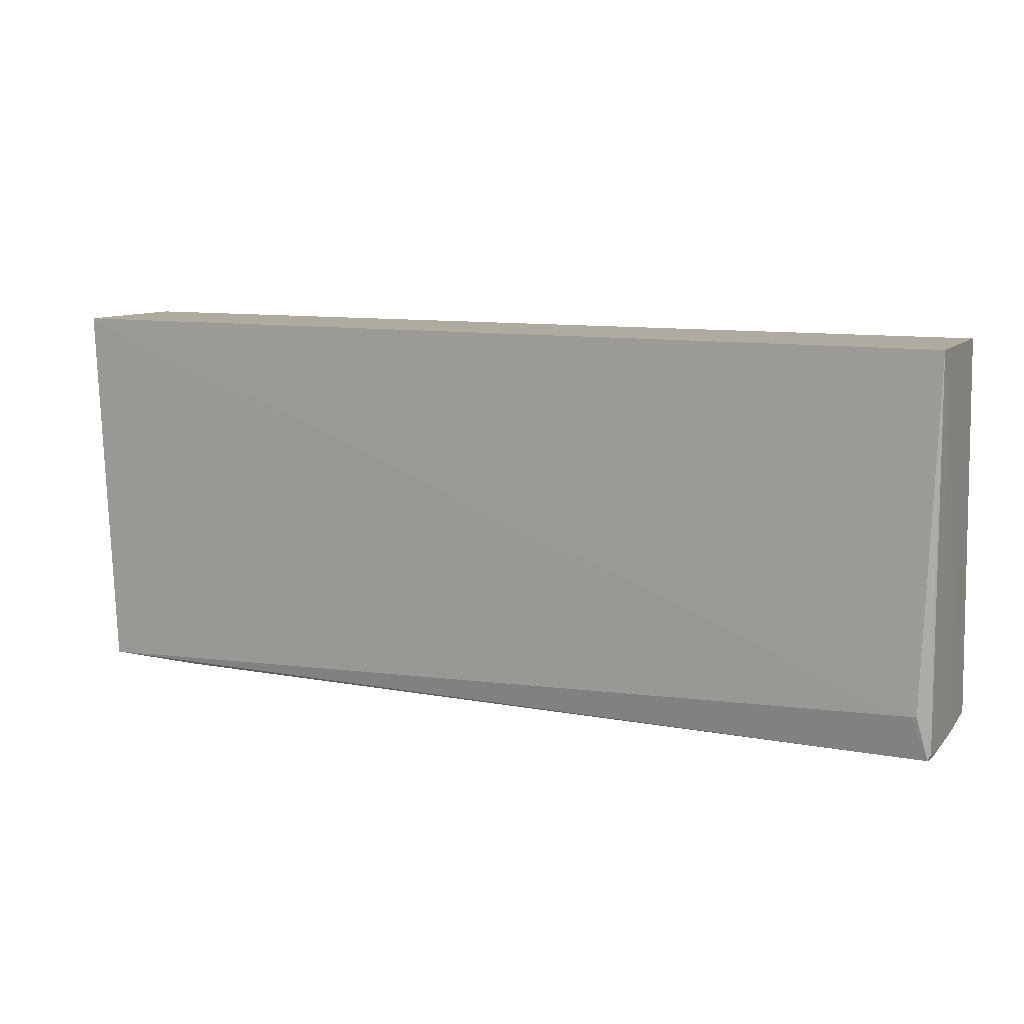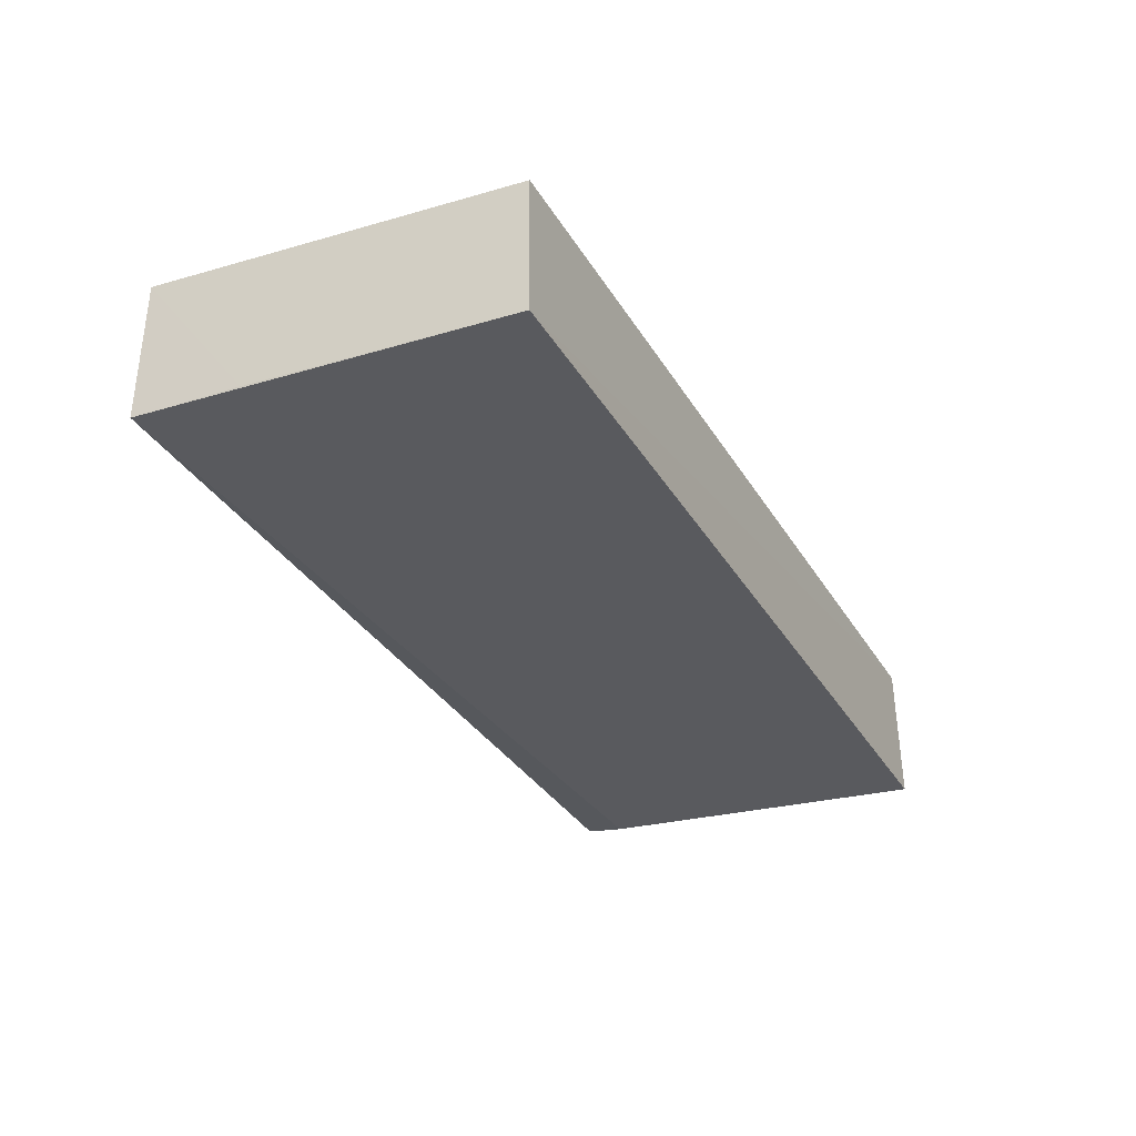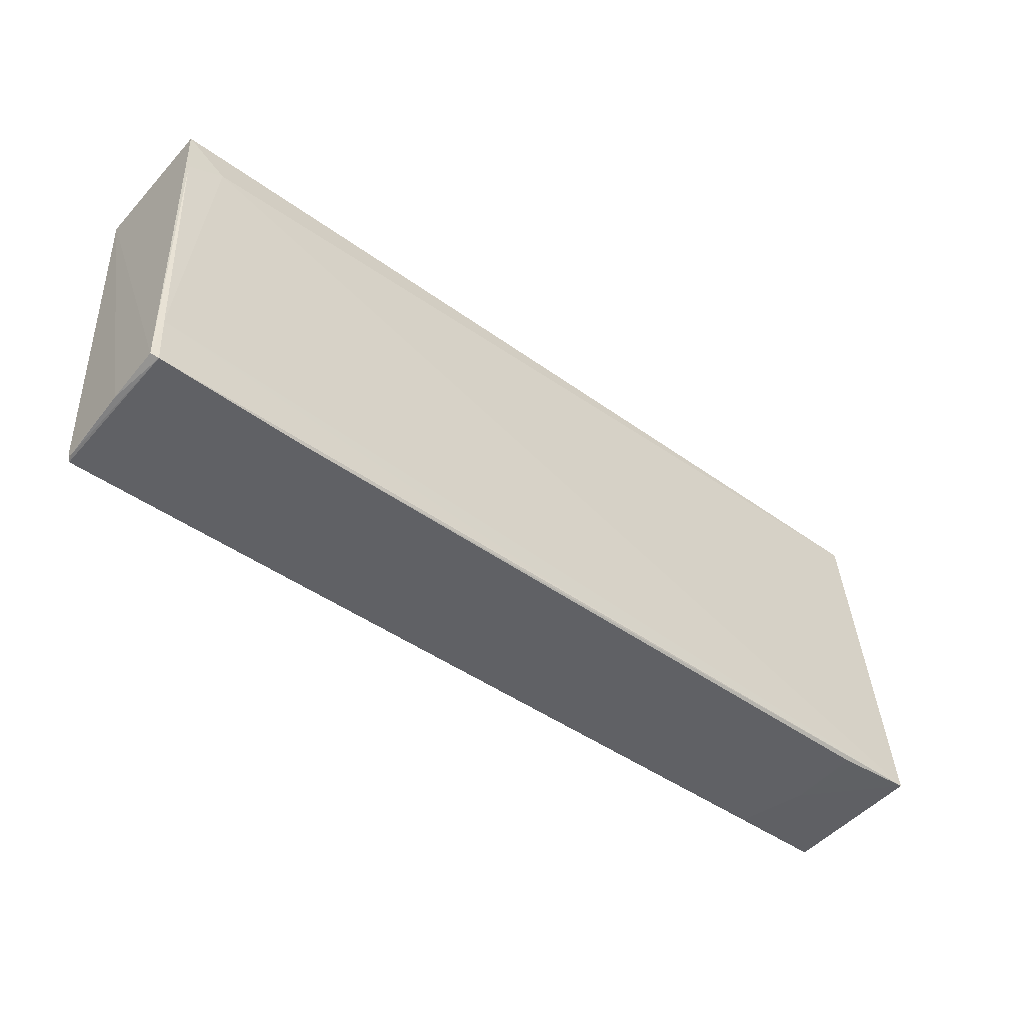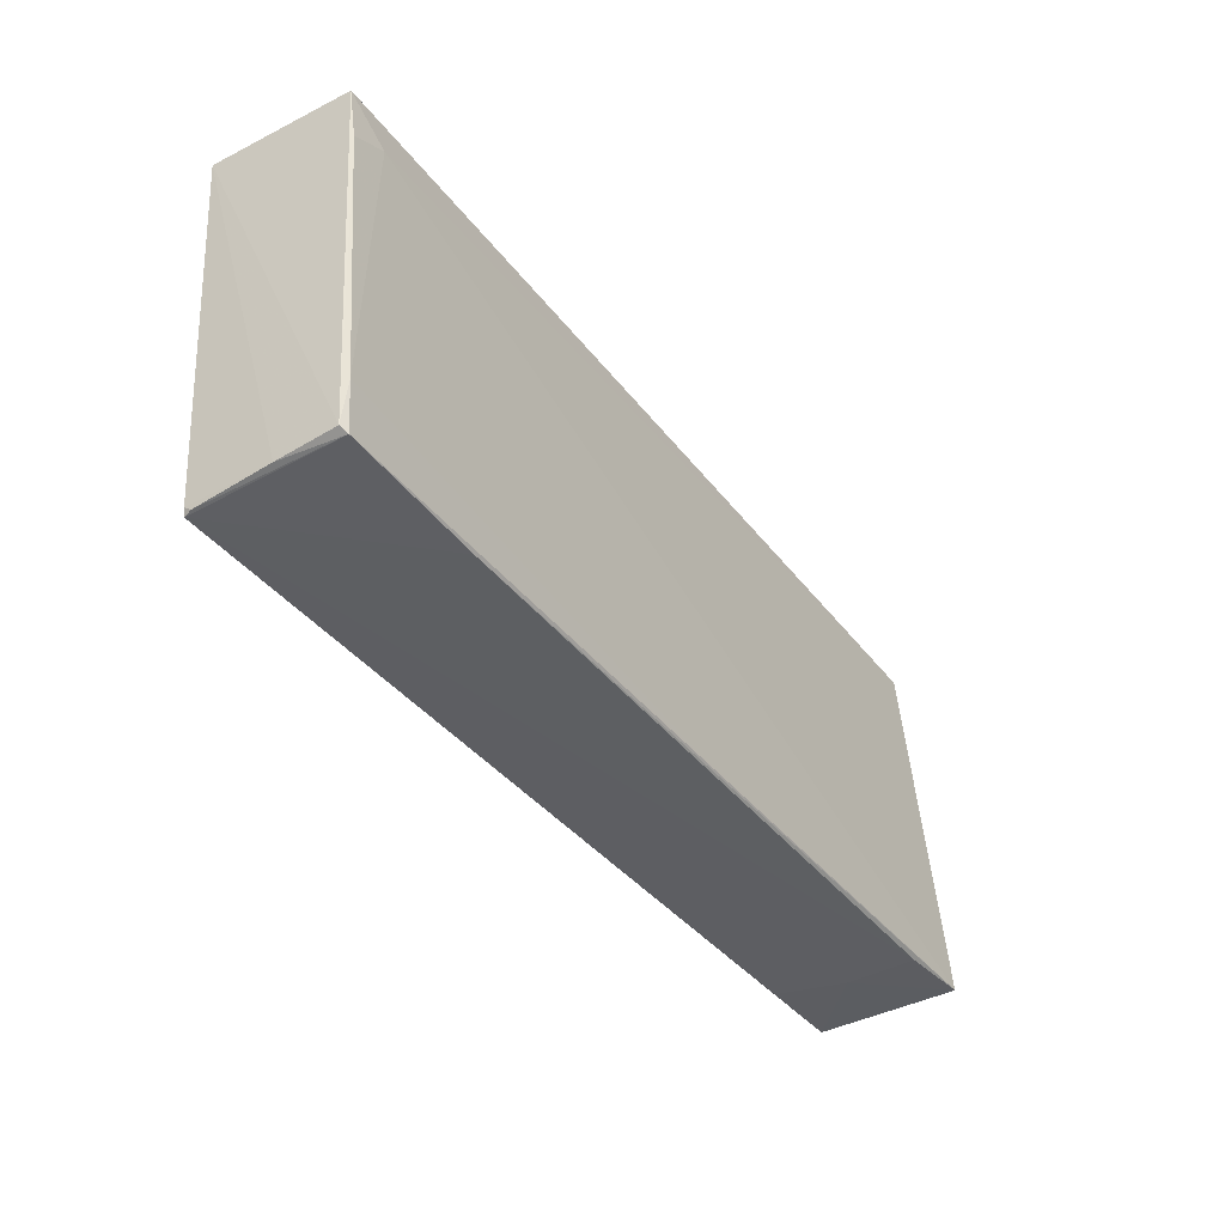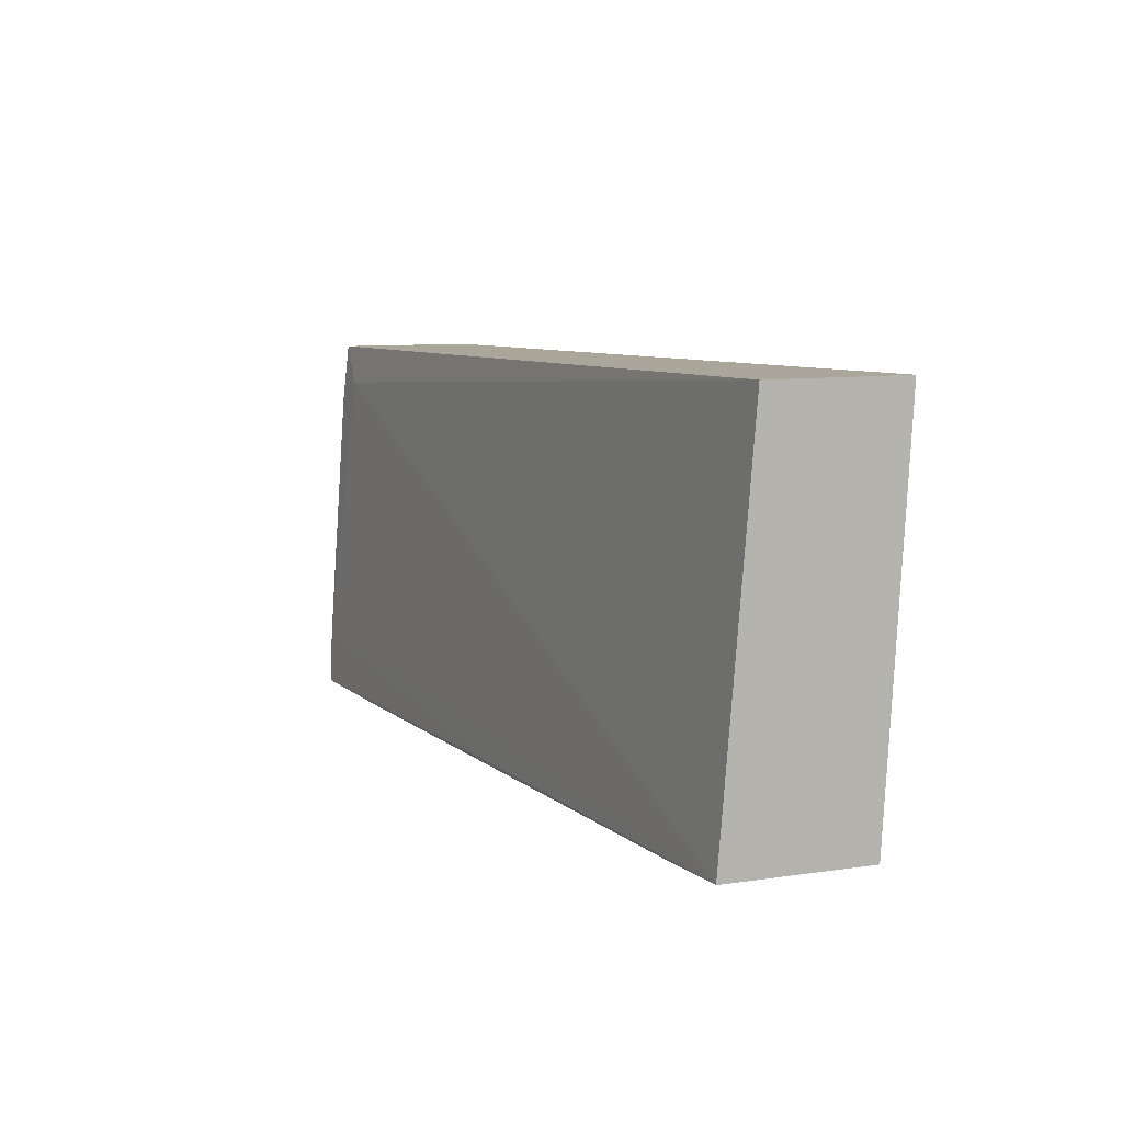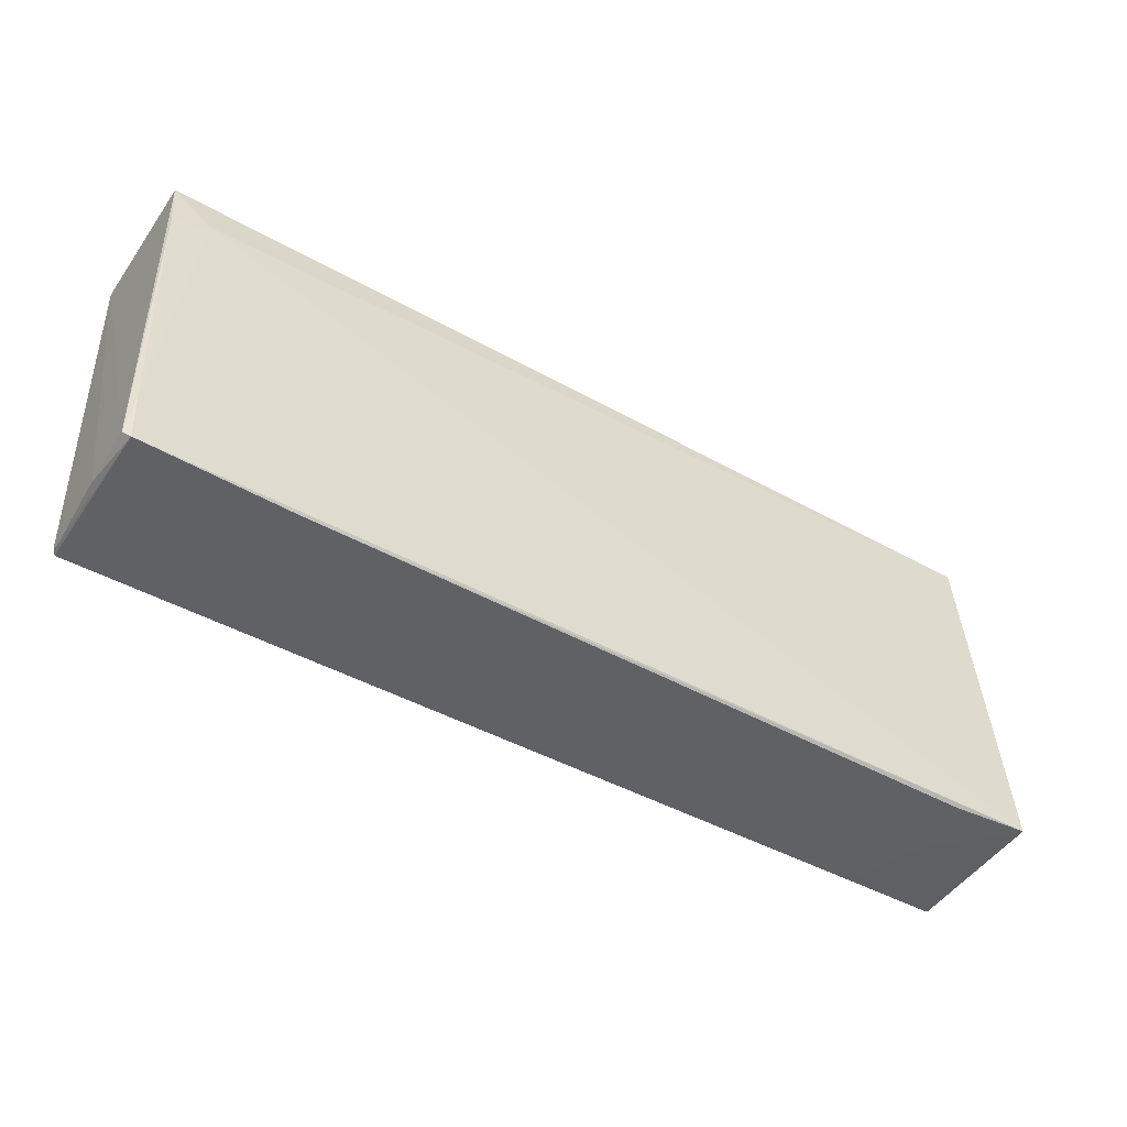
<metadata>
{"format":"obj","ext":"obj","renderer":"f3d","projection":"perspective","resolution":1024,"background":"white","views":[{"elev":10.2,"azim":24.5,"up":"+Z"},{"elev":-32.8,"azim":-63.8,"up":"+Y"},{"elev":-47.4,"azim":141.4,"up":"+Z"},{"elev":-38.9,"azim":123.6,"up":"+Z"},{"elev":7.6,"azim":-114.3,"up":"+Z"},{"elev":-46.8,"azim":148.1,"up":"+Z"}]}
</metadata>
<code>
v 0.2187 0.02576 0.138
v 0.2197 -0.02407 0.1383
v 0.2175 -0.01495 0.001534
v -0.1046 0.03398 0.005264
v -0.1047 -0.02501 0.1381
v 0.2164 0.0359 0.003956
v 0.219 0.03471 0.005528
v -0.1047 0.02288 0.1376
v 0.2124 -0.01858 0.017
v -0.1047 -0.01677 0.004847
v -0.07756 0.03293 0.004032
v 0.2051 0.02797 0.1242
v 0.2185 -0.01446 0.003817
v 0.2181 0.02824 0.1175
v 0.2191 0.01463 0.003752
v 0.2141 -0.01853 0.01716
v -0.1048 -0.01864 0.04423
v 0.1649 0.03494 0.003271
v -0.07763 0.008179 0.00349
v 0.217 0.03501 0.02267
v 0.2184 -0.01895 0.05772
v 0.2184 -0.01193 0.001934
v -0.07094 -0.01543 0.003388
v 0.05705 0.03497 0.005265
f 5 2 1
f 7 1 2
f 8 5 1
f 9 2 5
f 10 9 5
f 10 3 9
f 12 8 1
f 12 4 8
f 14 1 7
f 14 12 1
f 15 6 7
f 15 7 2
f 15 2 13
f 16 9 3
f 16 2 9
f 17 8 4
f 17 4 10
f 17 10 5
f 17 5 8
f 18 6 3
f 18 3 11
f 18 11 4
f 18 4 6
f 19 10 4
f 19 4 11
f 19 11 3
f 20 4 12
f 20 12 14
f 20 14 7
f 20 7 6
f 21 13 2
f 21 3 13
f 21 16 3
f 21 2 16
f 22 3 6
f 22 6 15
f 22 15 13
f 22 13 3
f 23 19 3
f 23 3 10
f 23 10 19
f 24 20 6
f 24 6 4
f 24 4 20

</code>
